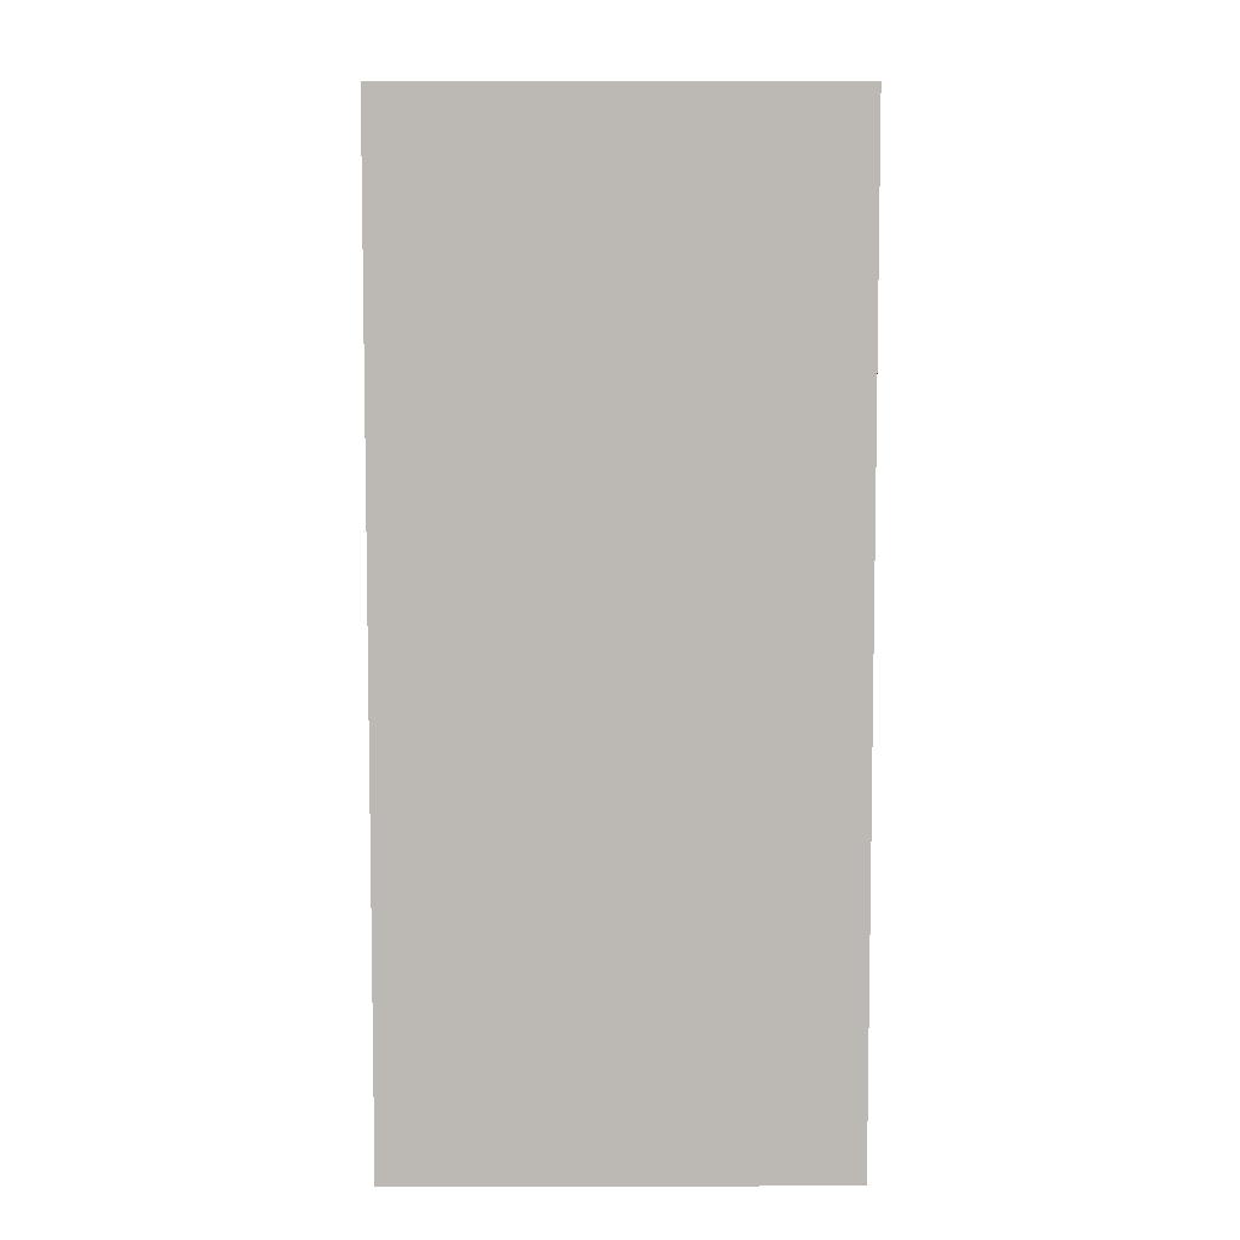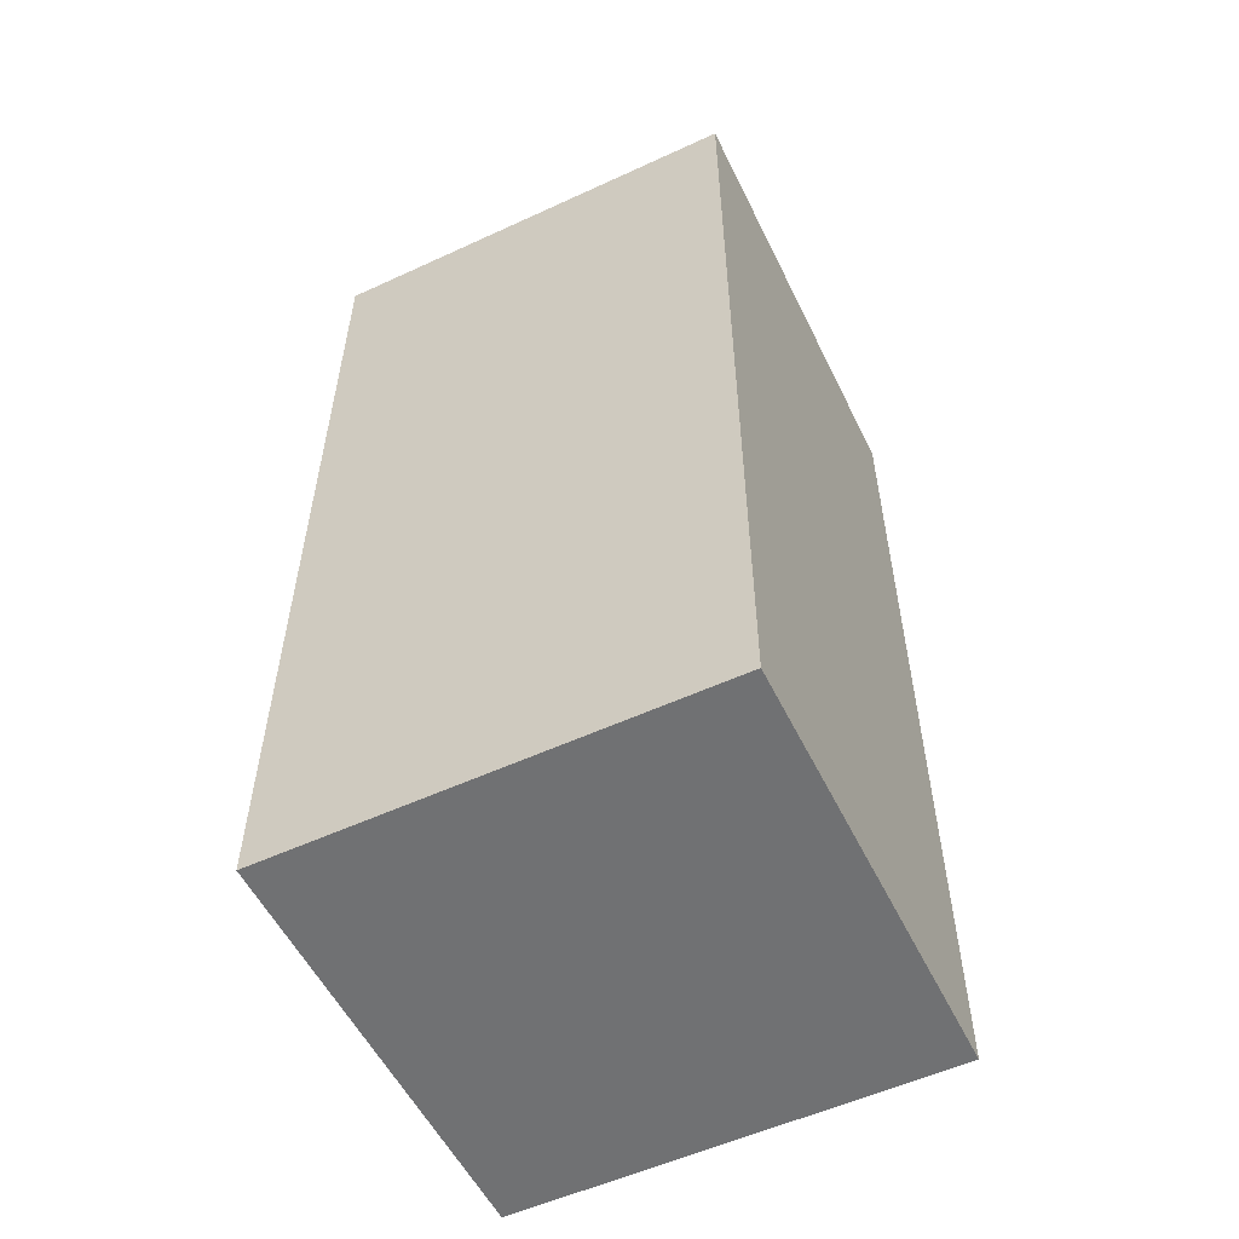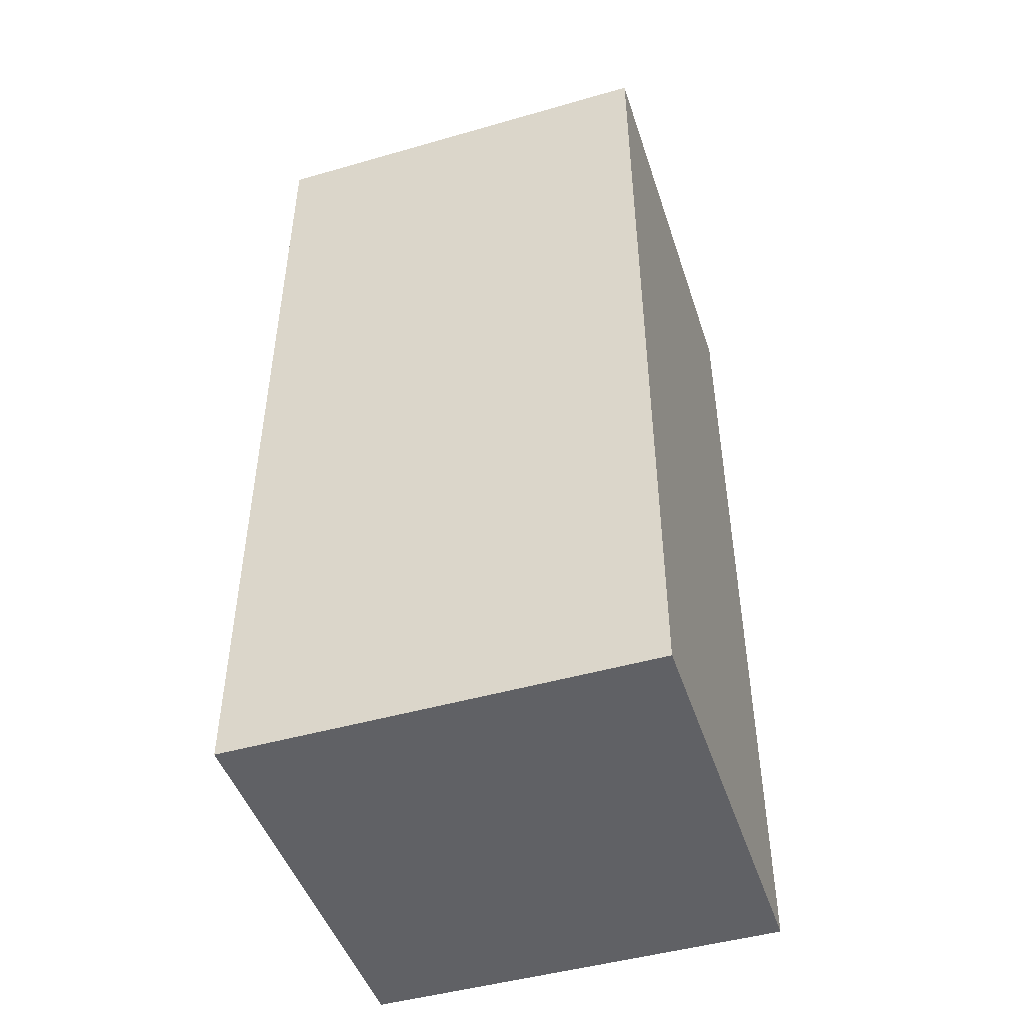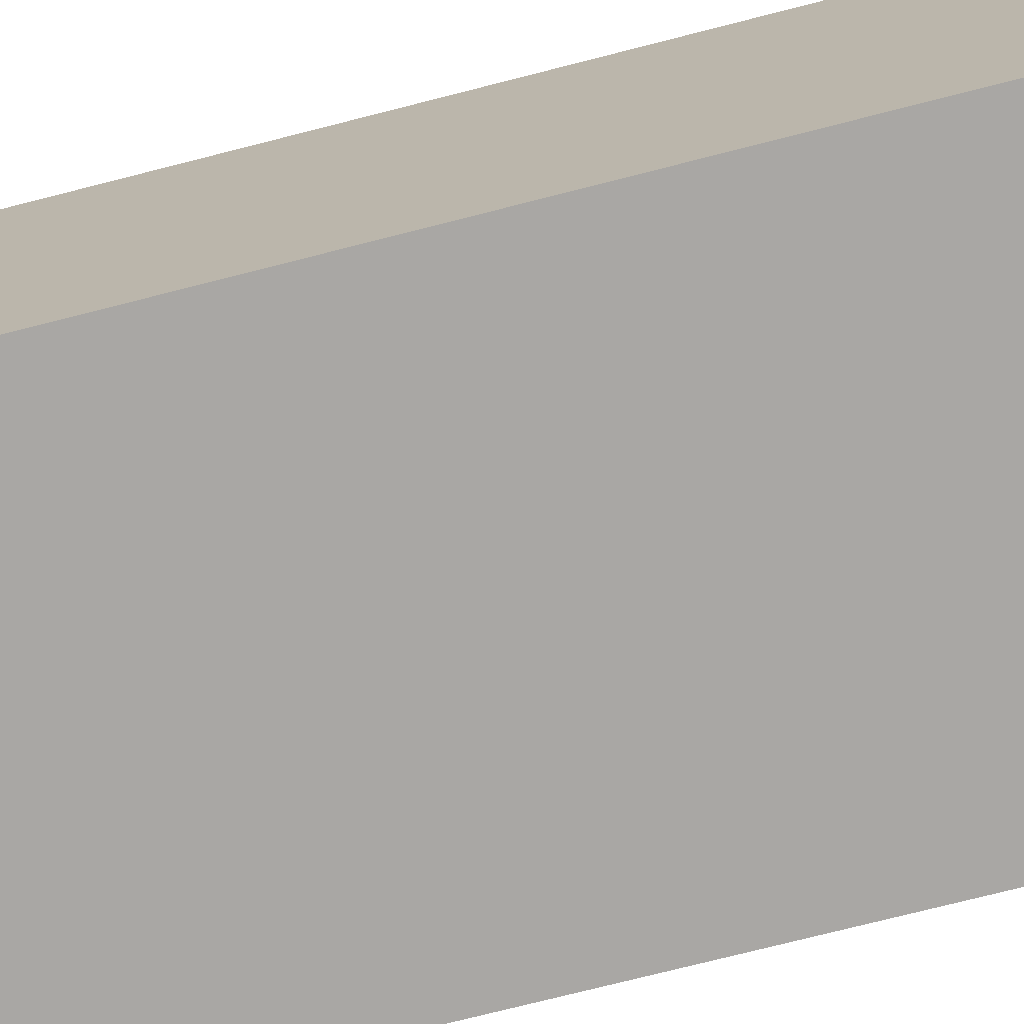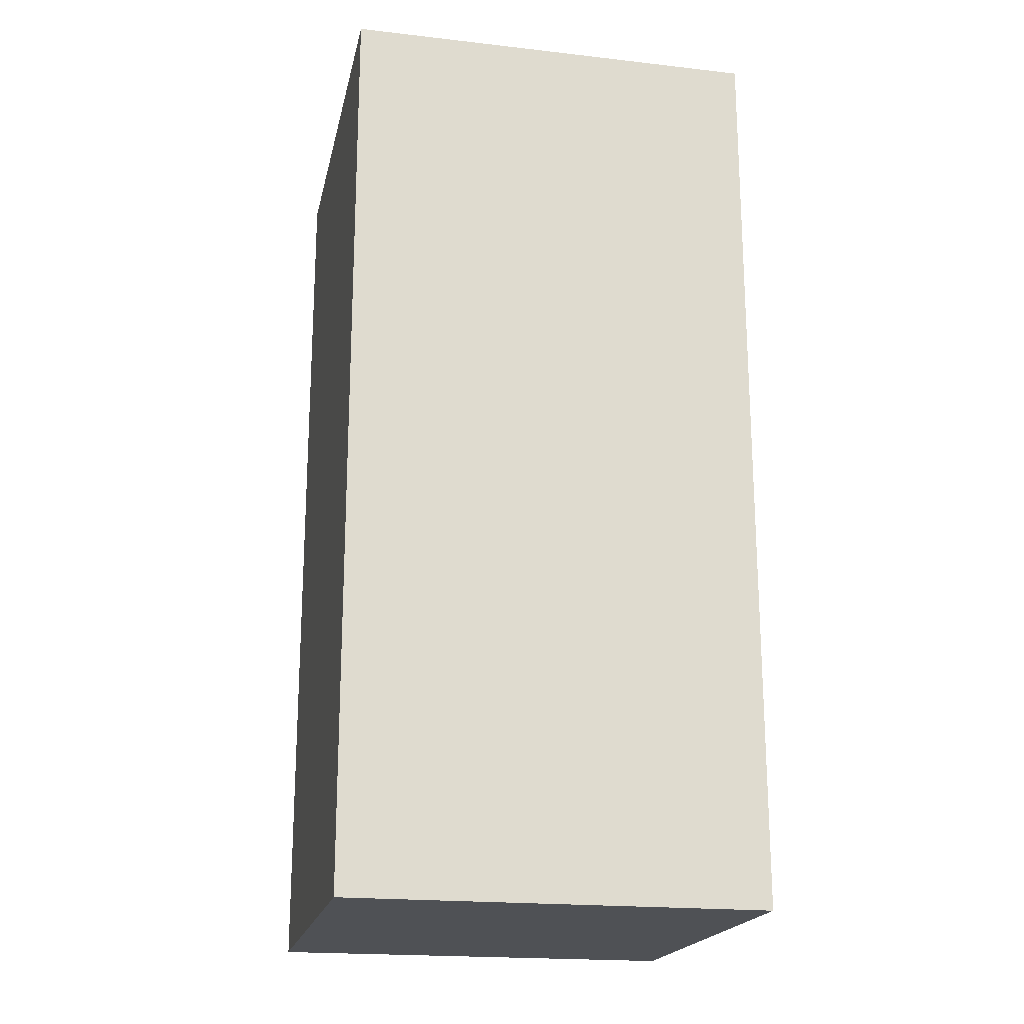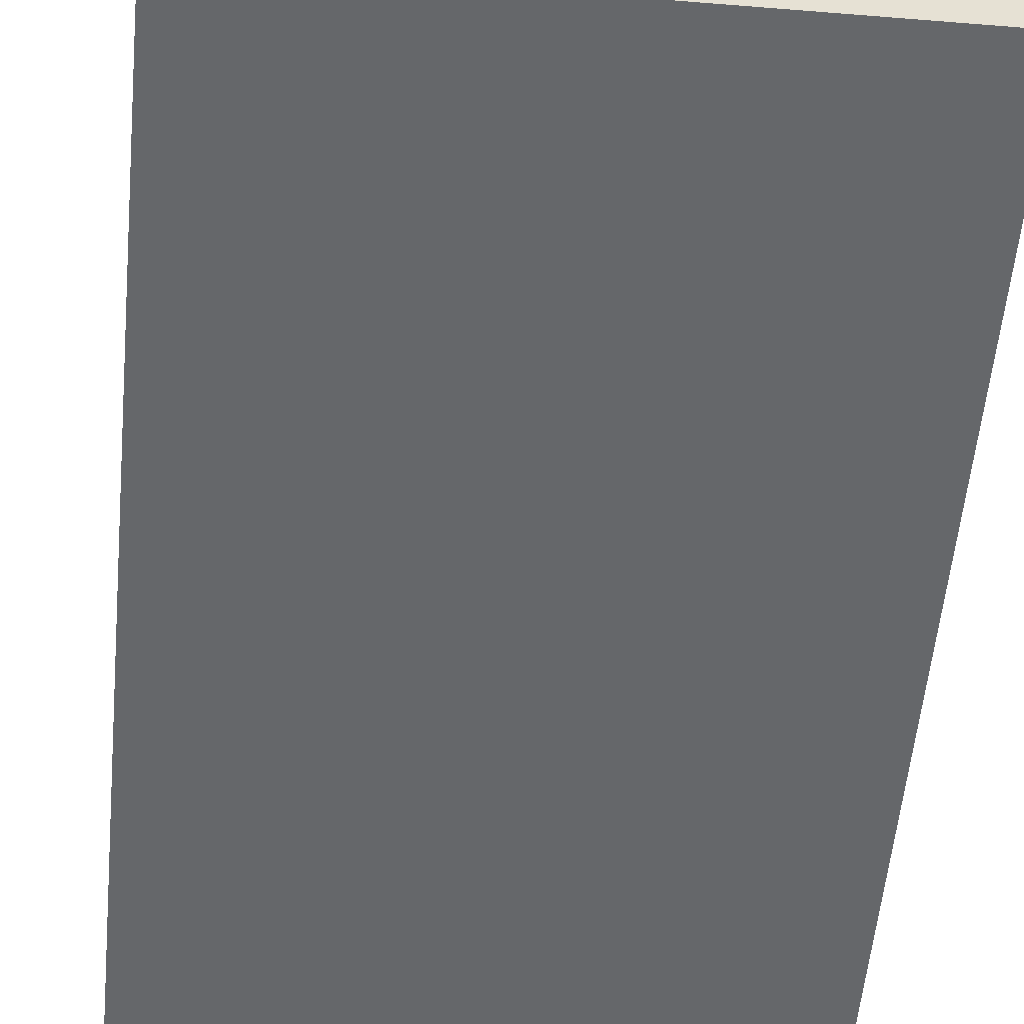
<metadata>
{"format":"obj","ext":"obj","renderer":"f3d","projection":"perspective","resolution":1024,"background":"white","views":[{"elev":6.7,"azim":-90.2,"up":"+Z"},{"elev":-55.2,"azim":-154.1,"up":"+Z"},{"elev":-47.1,"azim":18.0,"up":"+Z"},{"elev":-74.7,"azim":-75.7,"up":"+Y"},{"elev":-19.8,"azim":78.1,"up":"+Z"},{"elev":-52.0,"azim":-5.1,"up":"+Y"}]}
</metadata>
<code>
o
v 2 2 -1.6
v 2 2 -2.7
v 2 2.2 -1.6
v 2 2.2 -2.7
v 2 2.3 -1.6
v 2 2.3 -2.7
v 2 2.5 -1.6
v 2 2.5 -2.7
v 2.5 2 -1.6
v 2.5 2 -2.7
v 2.5 2.5 -1.6
v 2.5 2.5 -2.7
v 2 2 -1.6
v 2 2.2 -1.6
v 2 2.3 -1.6
v 2 2.5 -1.6
v 2.1 2 -1.6
v 2.1 2.2 -1.6
v 2.1 2.3 -1.6
v 2.5 2 -1.6
v 2.5 2.5 -1.6
v 2 2 -2.7
v 2 2.2 -2.7
v 2 2.3 -2.7
v 2 2.5 -2.7
v 2.1 2 -2.7
v 2.1 2.2 -2.7
v 2.1 2.3 -2.7
v 2.5 2 -2.7
v 2.5 2.5 -2.7
v 2 2 -1.6
v 2.1 2 -1.6
v 2.5 2 -1.6
v 2 2 -2.7
v 2.1 2 -2.7
v 2.5 2 -2.7
v 2 2.5 -1.6
v 2.5 2.5 -1.6
v 2 2.5 -2.7
v 2.5 2.5 -2.7
f 3 2 1
f 4 2 3
f 5 4 3
f 6 4 5
f 7 6 5
f 8 6 7
f 9 10 11
f 11 10 12
f 17 14 13
f 18 15 14
f 18 14 17
f 19 16 15
f 19 15 18
f 20 18 17
f 20 19 18
f 21 16 19
f 21 19 20
f 22 23 26
f 23 24 27
f 26 23 27
f 24 25 28
f 27 24 28
f 26 27 29
f 27 28 29
f 28 25 30
f 29 28 30
f 34 32 31
f 35 33 32
f 35 32 34
f 36 33 35
f 37 38 39
f 39 38 40

</code>
